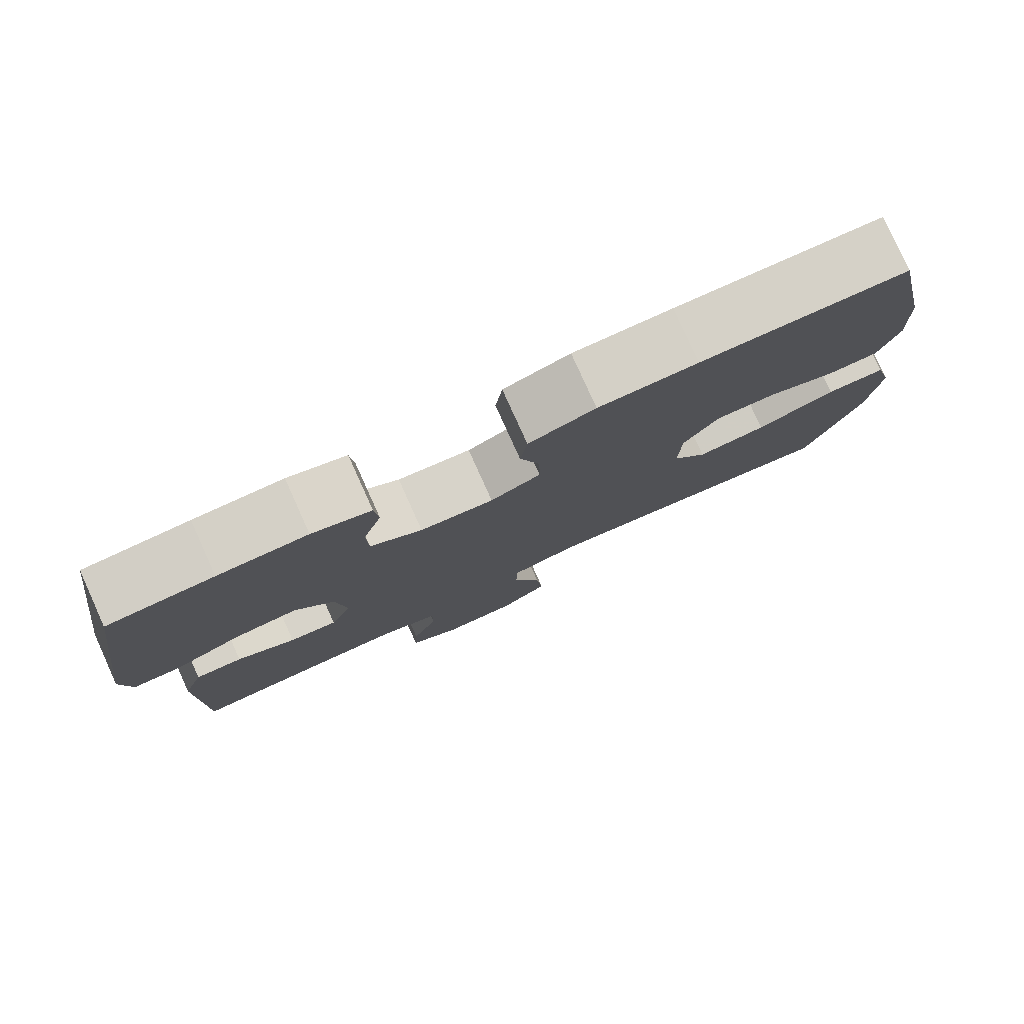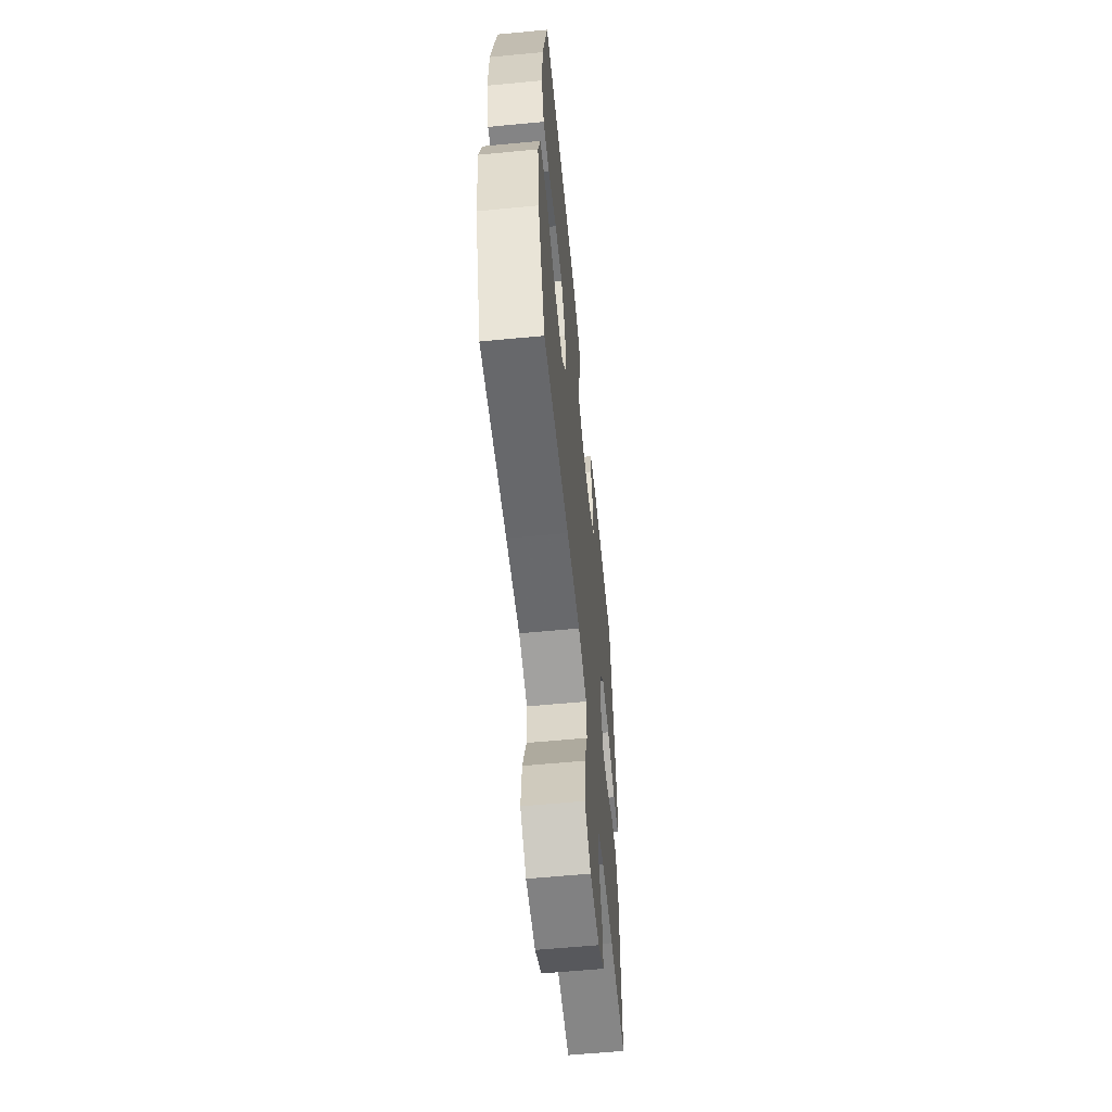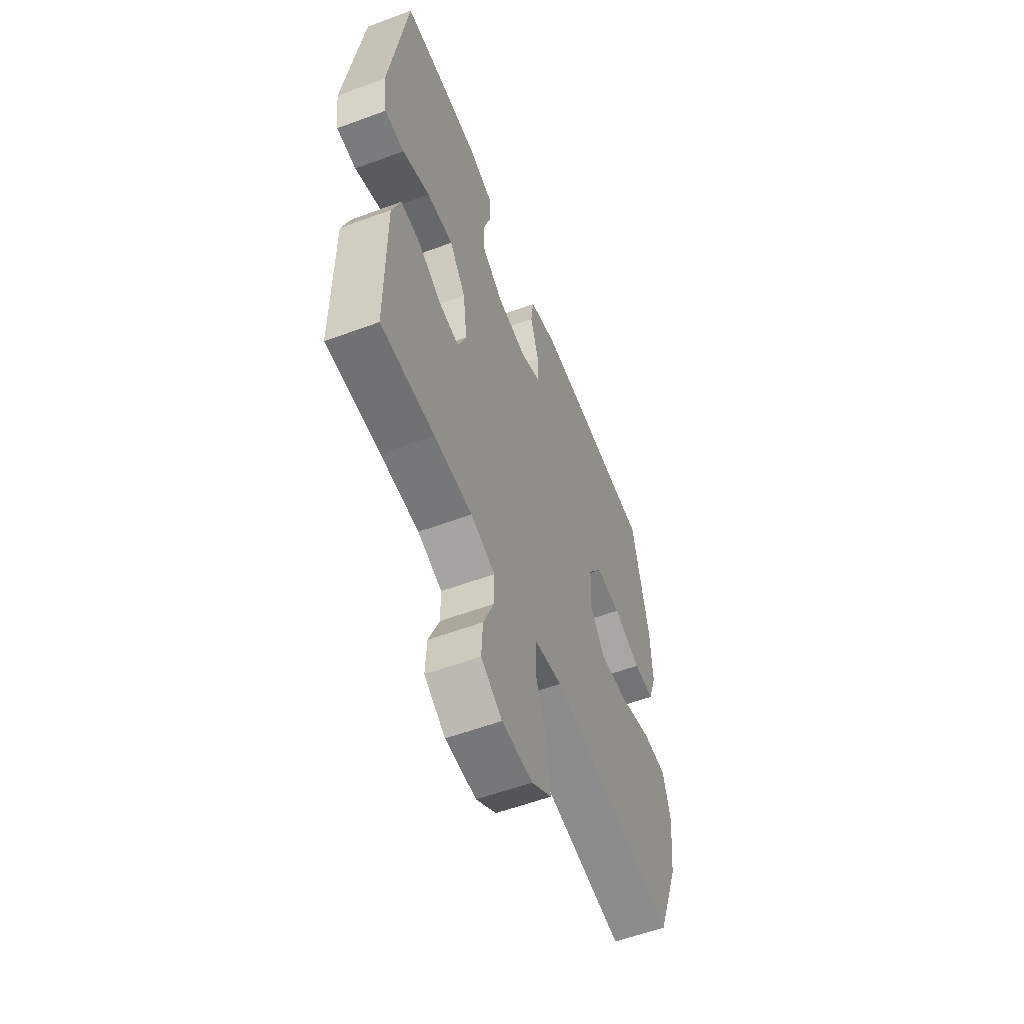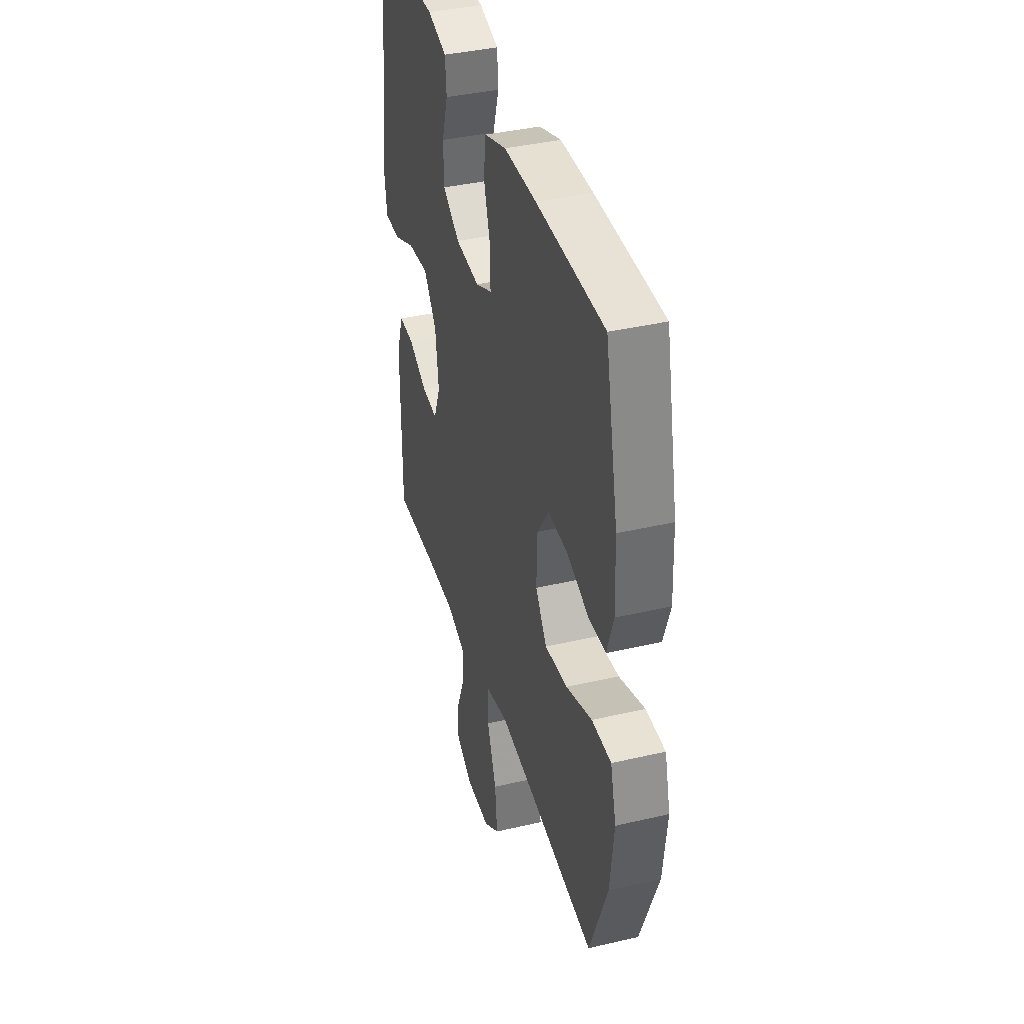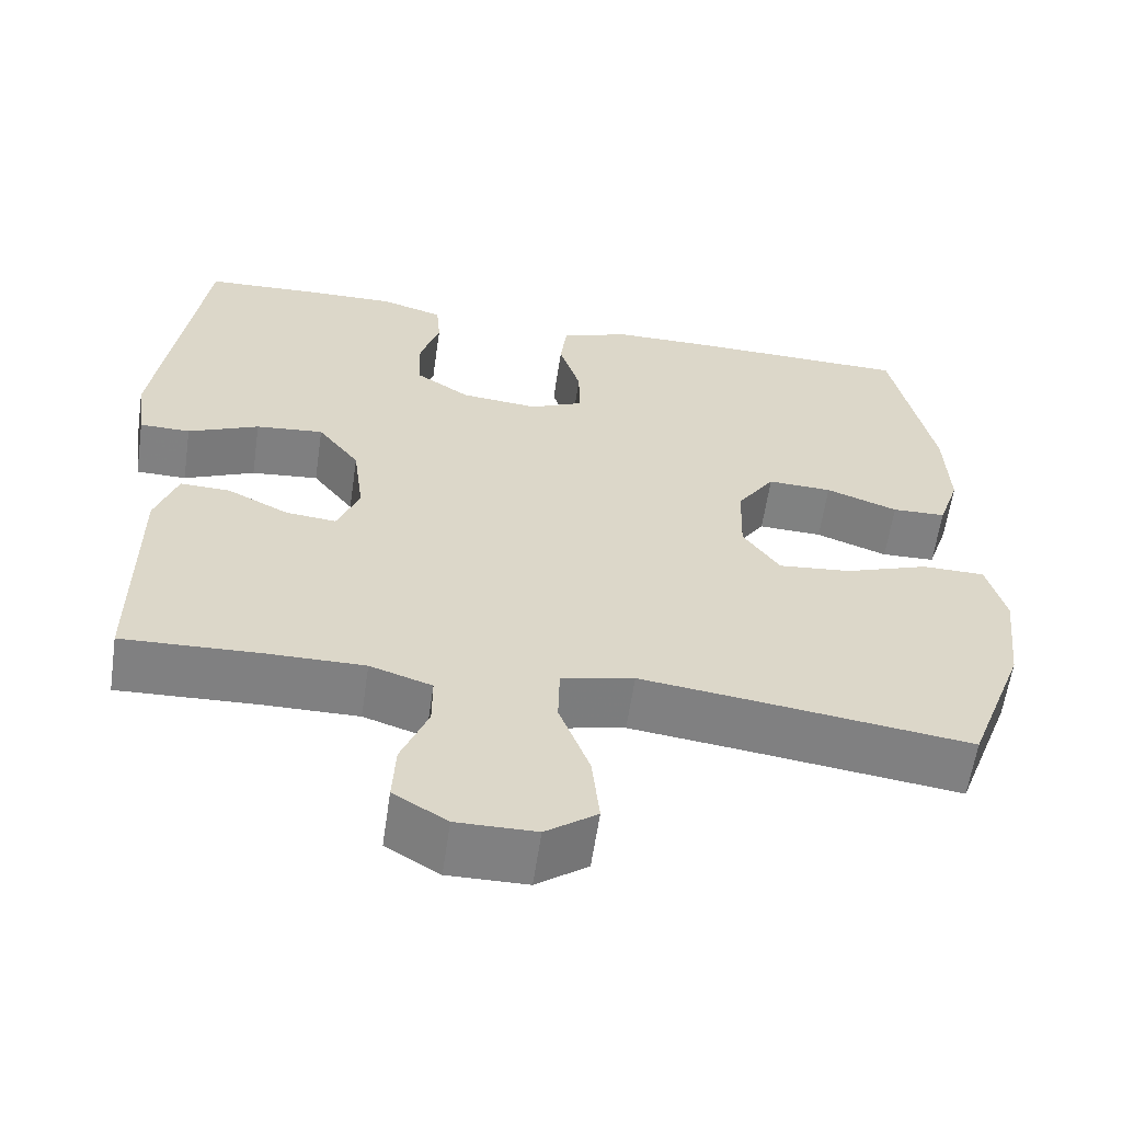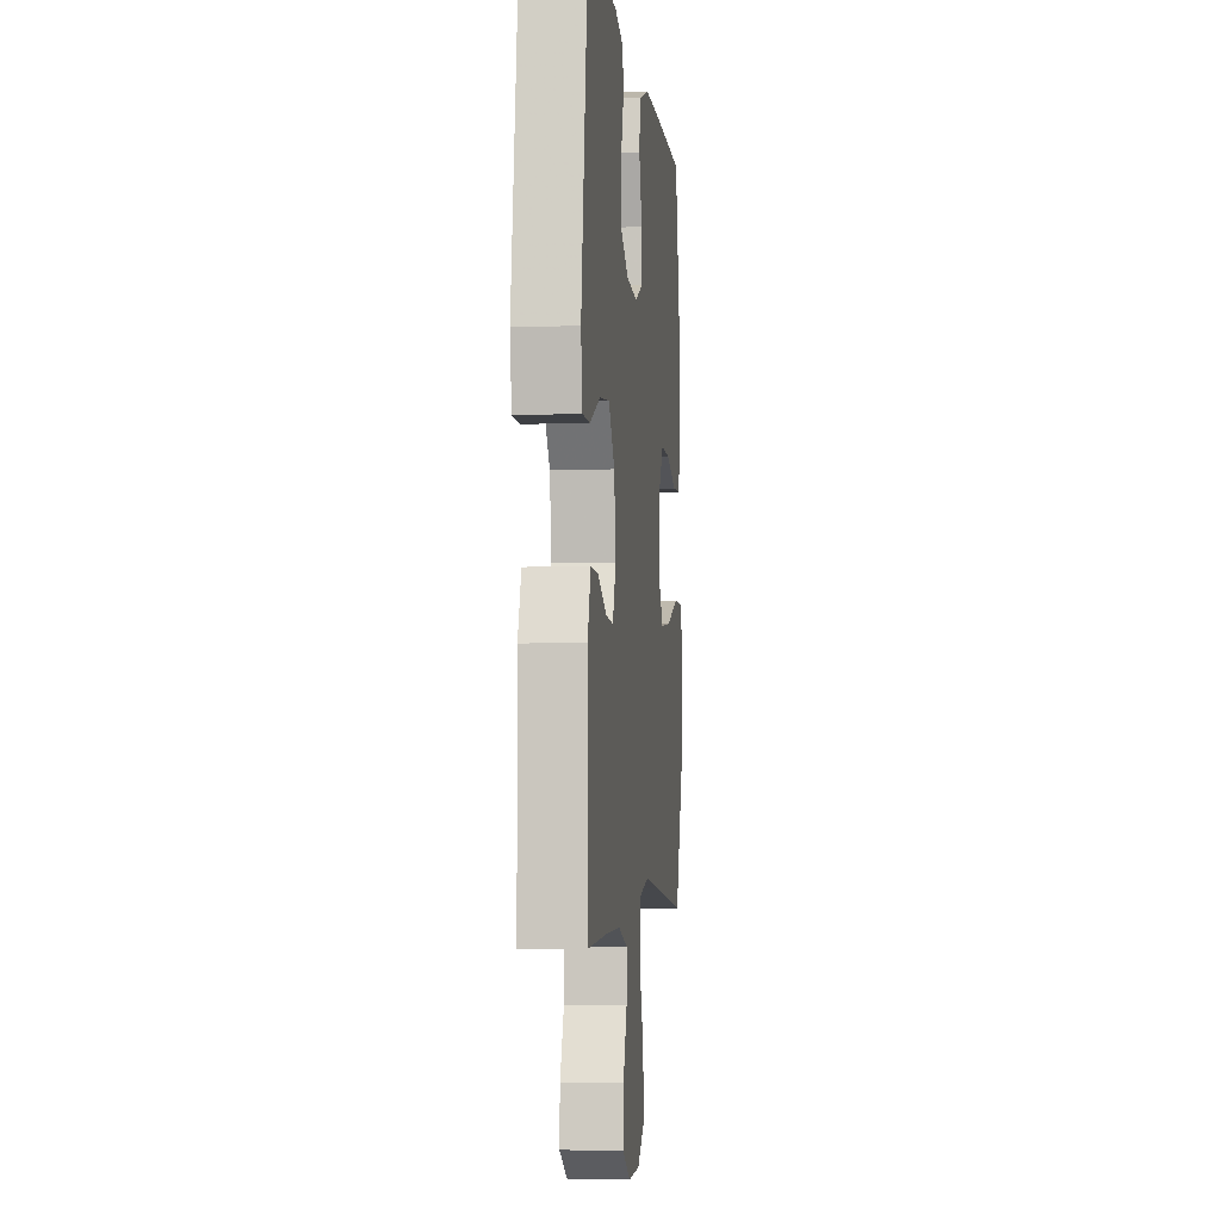
<metadata>
{"format":"obj","ext":"obj","renderer":"f3d","projection":"perspective","resolution":1024,"background":"white","views":[{"elev":79.8,"azim":-24.3,"up":"+Z"},{"elev":-59.8,"azim":95.6,"up":"+Z"},{"elev":-57.5,"azim":-68.9,"up":"+Z"},{"elev":39.0,"azim":73.7,"up":"+Z"},{"elev":-60.2,"azim":-8.3,"up":"+Z"},{"elev":-3.7,"azim":-83.6,"up":"+Z"}]}
</metadata>
<code>
v -0.5 0.07 0.5
v -0.364 0.07 0.507
v -0.249 0.07 0.509
v -0.173 0.07 0.486
v -0.168 0.07 0.427
v -0.192 0.07 0.35
v -0.19 0.07 0.278
v -0.123 0.07 0.234
v -0.028 0.07 0.225
v 0.037 0.07 0.255
v 0.036 0.07 0.324
v 0.01 0.07 0.408
v 0.019 0.07 0.475
v 0.105 0.07 0.504
v 0.233 0.07 0.505
v 0.5 0.07 0.5
v 0.551 0.07 0.26
v 0.556 0.07 0.138
v 0.53 0.07 0.06
v 0.464 0.07 0.058
v 0.376 0.07 0.09
v 0.297 0.07 0.093
v 0.251 0.07 0.025
v 0.248 0.07 -0.072
v 0.293 0.07 -0.136
v 0.383 0.07 -0.127
v 0.486 0.07 -0.09
v 0.563 0.07 -0.091
v 0.586 0.07 -0.177
v 0.571 0.07 -0.31
v 0.5 0.07 -0.5
v 0.236 0.07 -0.465
v 0.098 0.07 -0.448
v 0.009 0.07 -0.468
v 0.007 0.07 -0.541
v 0.044 0.07 -0.64
v 0.053 0.07 -0.729
v -0.01 0.07 -0.775
v -0.107 0.07 -0.776
v -0.173 0.07 -0.736
v -0.169 0.07 -0.663
v -0.136 0.07 -0.581
v -0.136 0.07 -0.517
v -0.212 0.07 -0.492
v -0.332 0.07 -0.493
v -0.5 0.07 -0.5
v -0.5 0.07 -0.324
v -0.5 0.07 -0.199
v -0.473 0.07 -0.121
v -0.412 0.07 -0.123
v -0.336 0.07 -0.161
v -0.274 0.07 -0.167
v -0.247 0.07 -0.099
v -0.26 0.07 0.001
v -0.311 0.07 0.068
v -0.394 0.07 0.06
v -0.481 0.07 0.022
v -0.543 0.07 0.023
v -0.555 0.07 0.108
v -0.5 0 0.5
v -0.364 0 0.507
v -0.249 0 0.509
v -0.173 0 0.486
v -0.168 0 0.427
v -0.192 0 0.35
v -0.19 0 0.278
v -0.123 0 0.234
v -0.028 0 0.225
v 0.037 0 0.255
v 0.036 0 0.324
v 0.01 0 0.408
v 0.019 0 0.475
v 0.105 0 0.504
v 0.233 0 0.505
v 0.5 0 0.5
v 0.551 0 0.26
v 0.556 0 0.138
v 0.53 0 0.06
v 0.464 0 0.058
v 0.376 0 0.09
v 0.297 0 0.093
v 0.251 0 0.025
v 0.248 0 -0.072
v 0.293 0 -0.136
v 0.383 0 -0.127
v 0.486 0 -0.09
v 0.563 0 -0.091
v 0.586 0 -0.177
v 0.571 0 -0.31
v 0.5 0 -0.5
v 0.236 0 -0.465
v 0.098 0 -0.448
v 0.009 0 -0.468
v 0.007 0 -0.541
v 0.044 0 -0.64
v 0.053 0 -0.729
v -0.01 0 -0.775
v -0.107 0 -0.776
v -0.173 0 -0.736
v -0.169 0 -0.663
v -0.136 0 -0.581
v -0.136 0 -0.517
v -0.212 0 -0.492
v -0.332 0 -0.493
v -0.5 0 -0.5
v -0.5 0 -0.324
v -0.5 0 -0.199
v -0.473 0 -0.121
v -0.412 0 -0.123
v -0.336 0 -0.161
v -0.274 0 -0.167
v -0.247 0 -0.099
v -0.26 0 0.001
v -0.311 0 0.068
v -0.394 0 0.06
v -0.481 0 0.022
v -0.543 0 0.023
v -0.555 0 0.108
f 4 5 6
f 3 4 6
f 2 3 6
f 1 2 6
f 59 1 6
f 58 59 6
f 57 58 6
f 56 57 6
f 55 56 6 7
f 54 55 7 8
f 53 54 8 9
f 52 53 9 10
f 49 50 51
f 48 49 51
f 47 48 51
f 47 51 52
f 46 47 52
f 45 46 52
f 44 45 52 10
f 40 41 42
f 39 40 42
f 38 39 42
f 37 38 42
f 36 37 42
f 35 36 42
f 34 35 42 43
f 30 31 32
f 29 30 32
f 28 29 32
f 27 28 32
f 26 27 32
f 25 26 32 33
f 24 25 33 34
f 19 20 21
f 18 19 21
f 17 18 21
f 16 17 21
f 15 16 21
f 14 15 21
f 13 14 21
f 12 13 21
f 11 12 21
f 10 11 21 22
f 43 44 10
f 34 43 10
f 24 34 10
f 23 24 10
f 10 22 23
f 65 64 63
f 65 63 62
f 65 62 61
f 65 61 60
f 65 60 118
f 65 118 117
f 65 117 116
f 65 116 115
f 66 65 115 114
f 67 66 114 113
f 68 67 113 112
f 69 68 112 111
f 110 109 108
f 110 108 107
f 110 107 106
f 111 110 106
f 111 106 105
f 111 105 104
f 69 111 104 103
f 101 100 99
f 101 99 98
f 101 98 97
f 101 97 96
f 101 96 95
f 101 95 94
f 102 101 94 93
f 91 90 89
f 91 89 88
f 91 88 87
f 91 87 86
f 91 86 85
f 92 91 85 84
f 93 92 84 83
f 80 79 78
f 80 78 77
f 80 77 76
f 80 76 75
f 80 75 74
f 80 74 73
f 80 73 72
f 80 72 71
f 80 71 70
f 81 80 70 69
f 69 103 102
f 69 102 93
f 69 93 83
f 69 83 82
f 82 81 69
f 1 60 61 2
f 2 61 62 3
f 3 62 63 4
f 4 63 64 5
f 5 64 65 6
f 6 65 66 7
f 7 66 67 8
f 8 67 68 9
f 9 68 69 10
f 10 69 70 11
f 11 70 71 12
f 12 71 72 13
f 13 72 73 14
f 14 73 74 15
f 15 74 75 16
f 16 75 76 17
f 17 76 77 18
f 18 77 78 19
f 19 78 79 20
f 20 79 80 21
f 21 80 81 22
f 22 81 82 23
f 23 82 83 24
f 24 83 84 25
f 25 84 85 26
f 26 85 86 27
f 27 86 87 28
f 28 87 88 29
f 29 88 89 30
f 30 89 90 31
f 31 90 91 32
f 32 91 92 33
f 33 92 93 34
f 34 93 94 35
f 35 94 95 36
f 36 95 96 37
f 37 96 97 38
f 38 97 98 39
f 39 98 99 40
f 40 99 100 41
f 41 100 101 42
f 42 101 102 43
f 43 102 103 44
f 44 103 104 45
f 45 104 105 46
f 46 105 106 47
f 47 106 107 48
f 48 107 108 49
f 49 108 109 50
f 50 109 110 51
f 51 110 111 52
f 52 111 112 53
f 53 112 113 54
f 54 113 114 55
f 55 114 115 56
f 56 115 116 57
f 57 116 117 58
f 58 117 118 59
f 59 118 60 1

</code>
